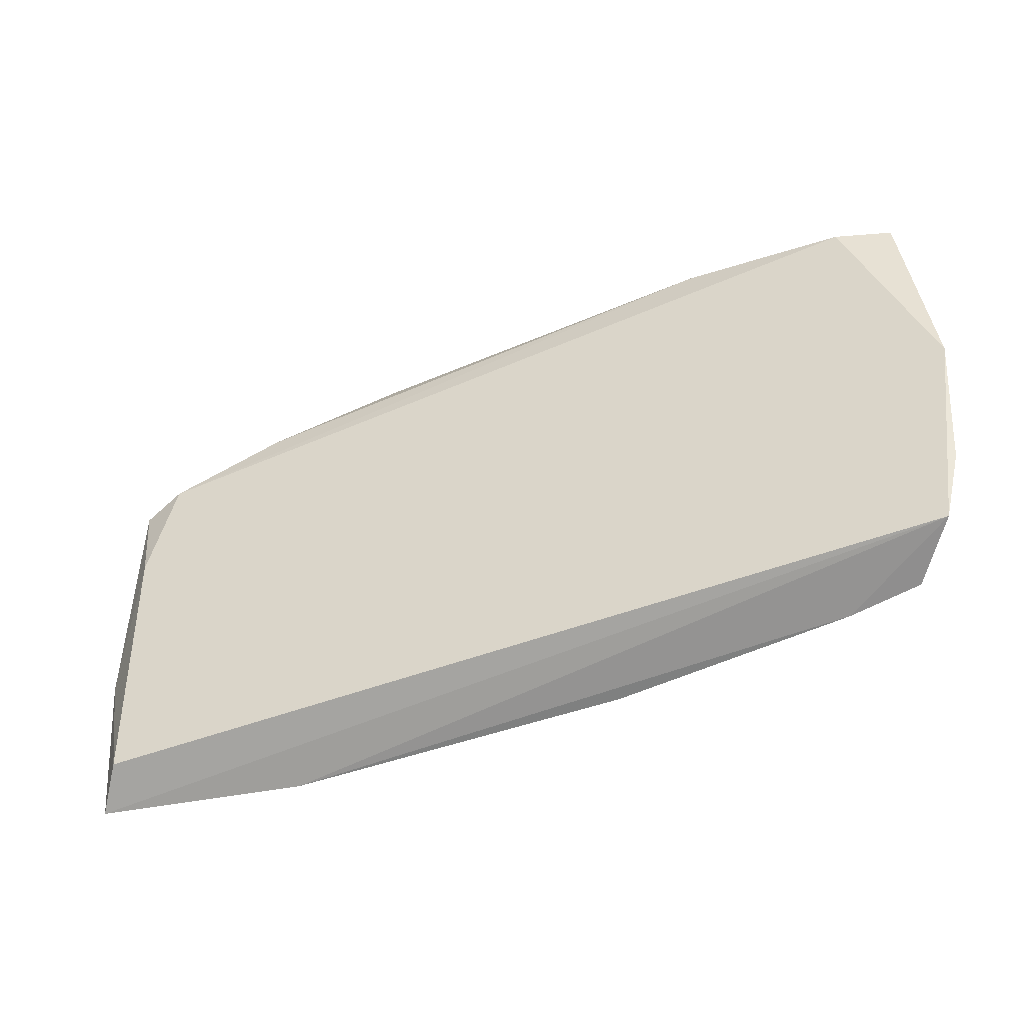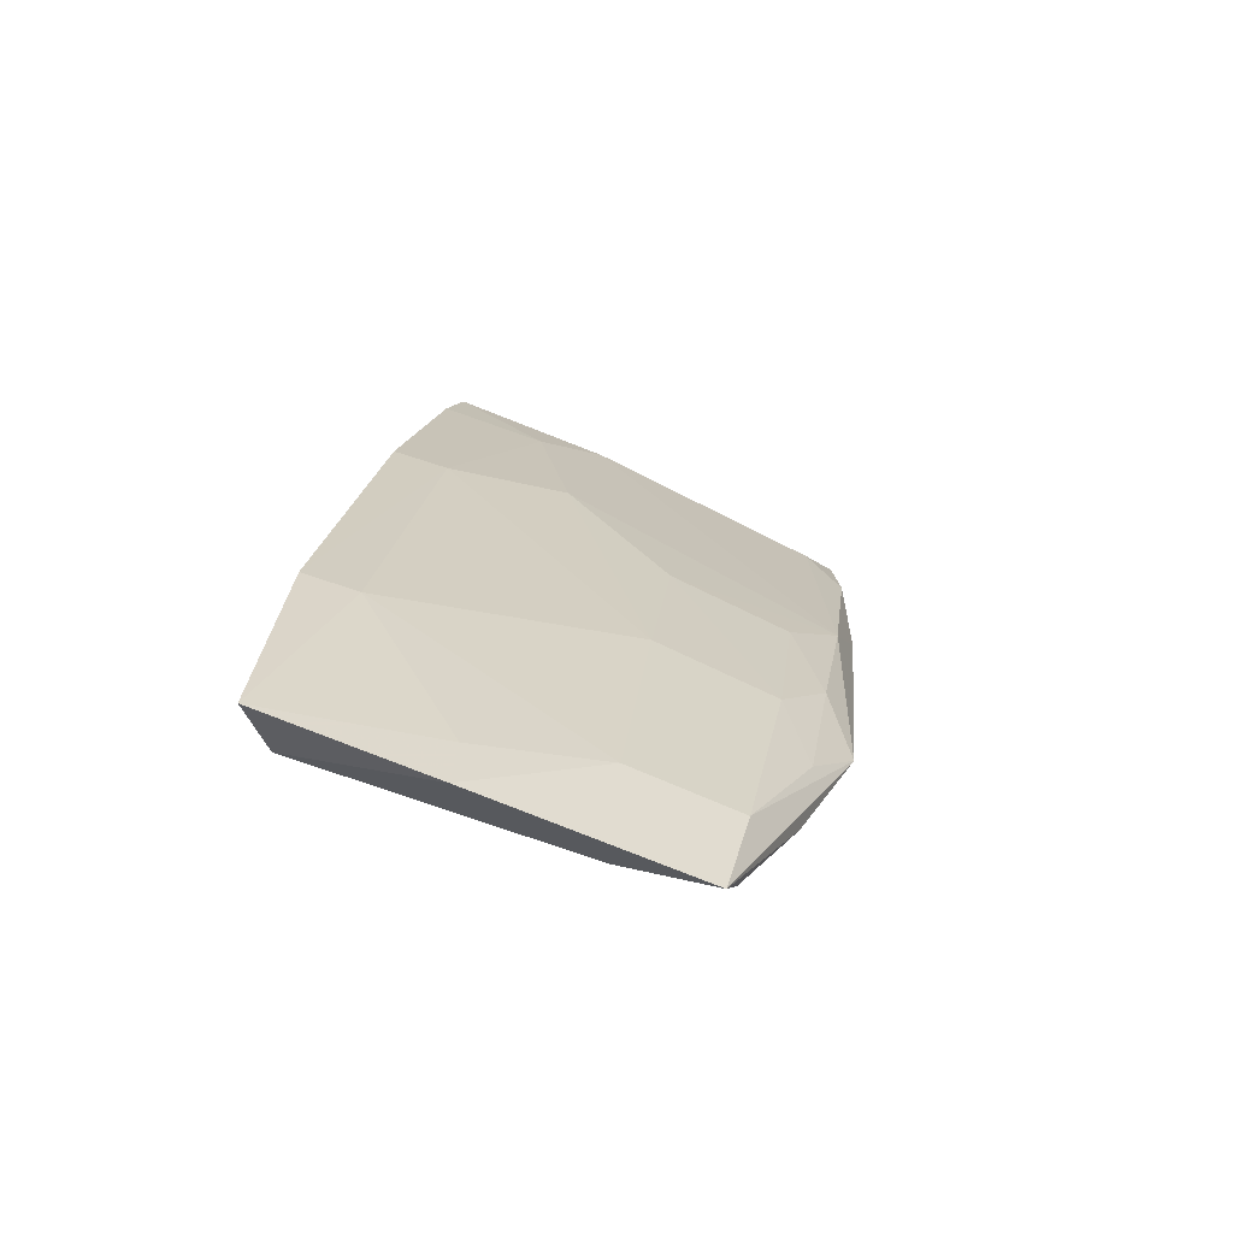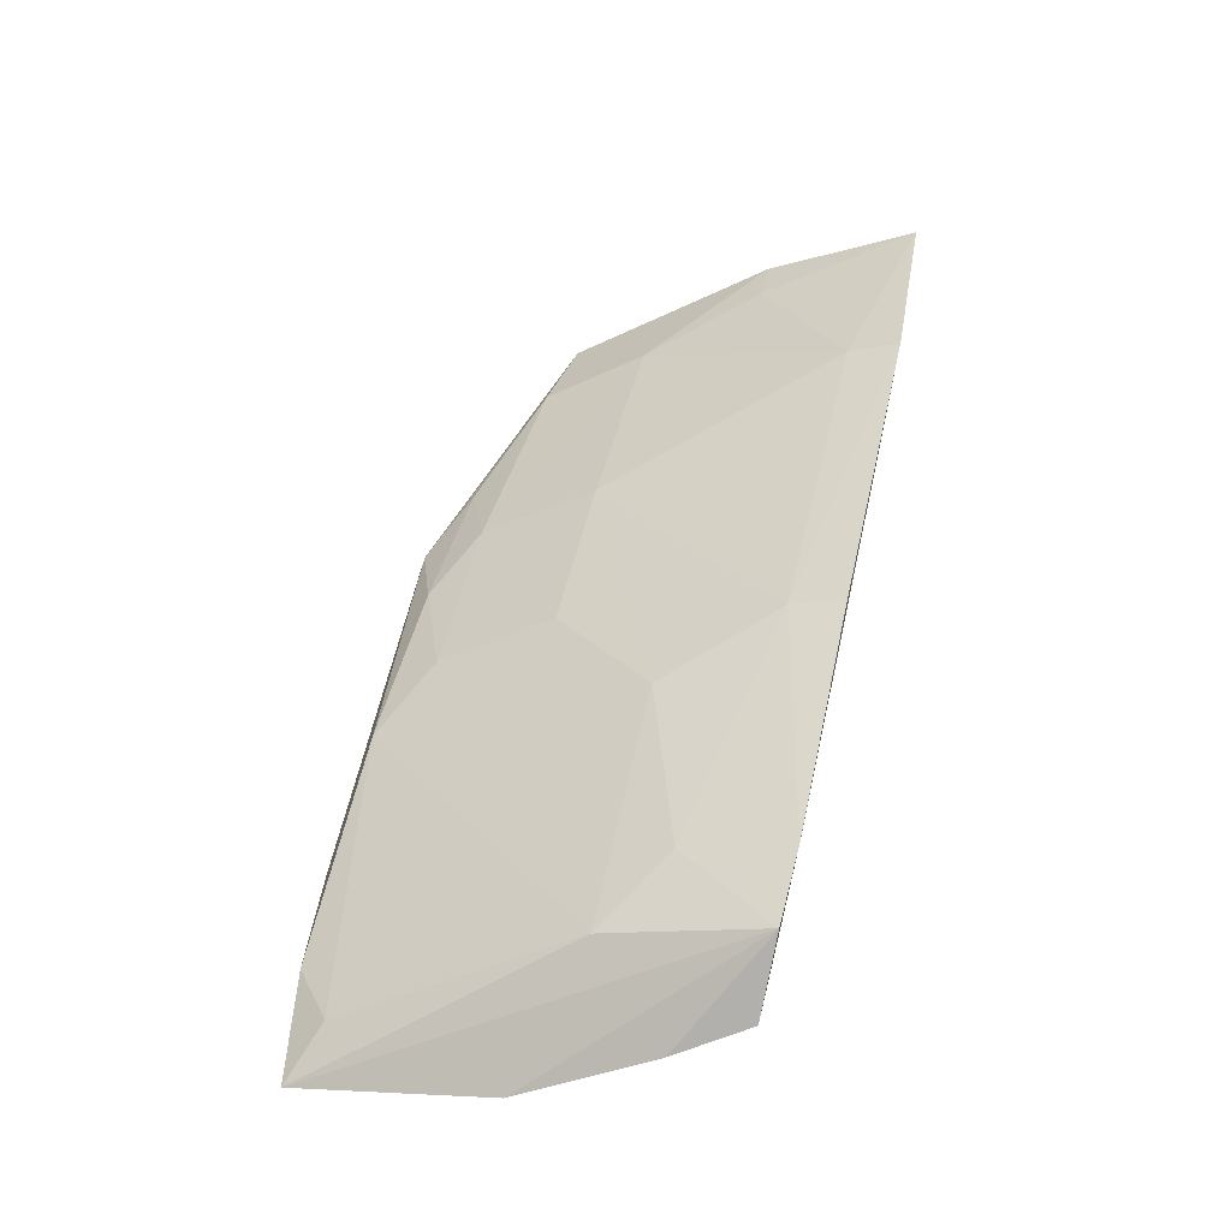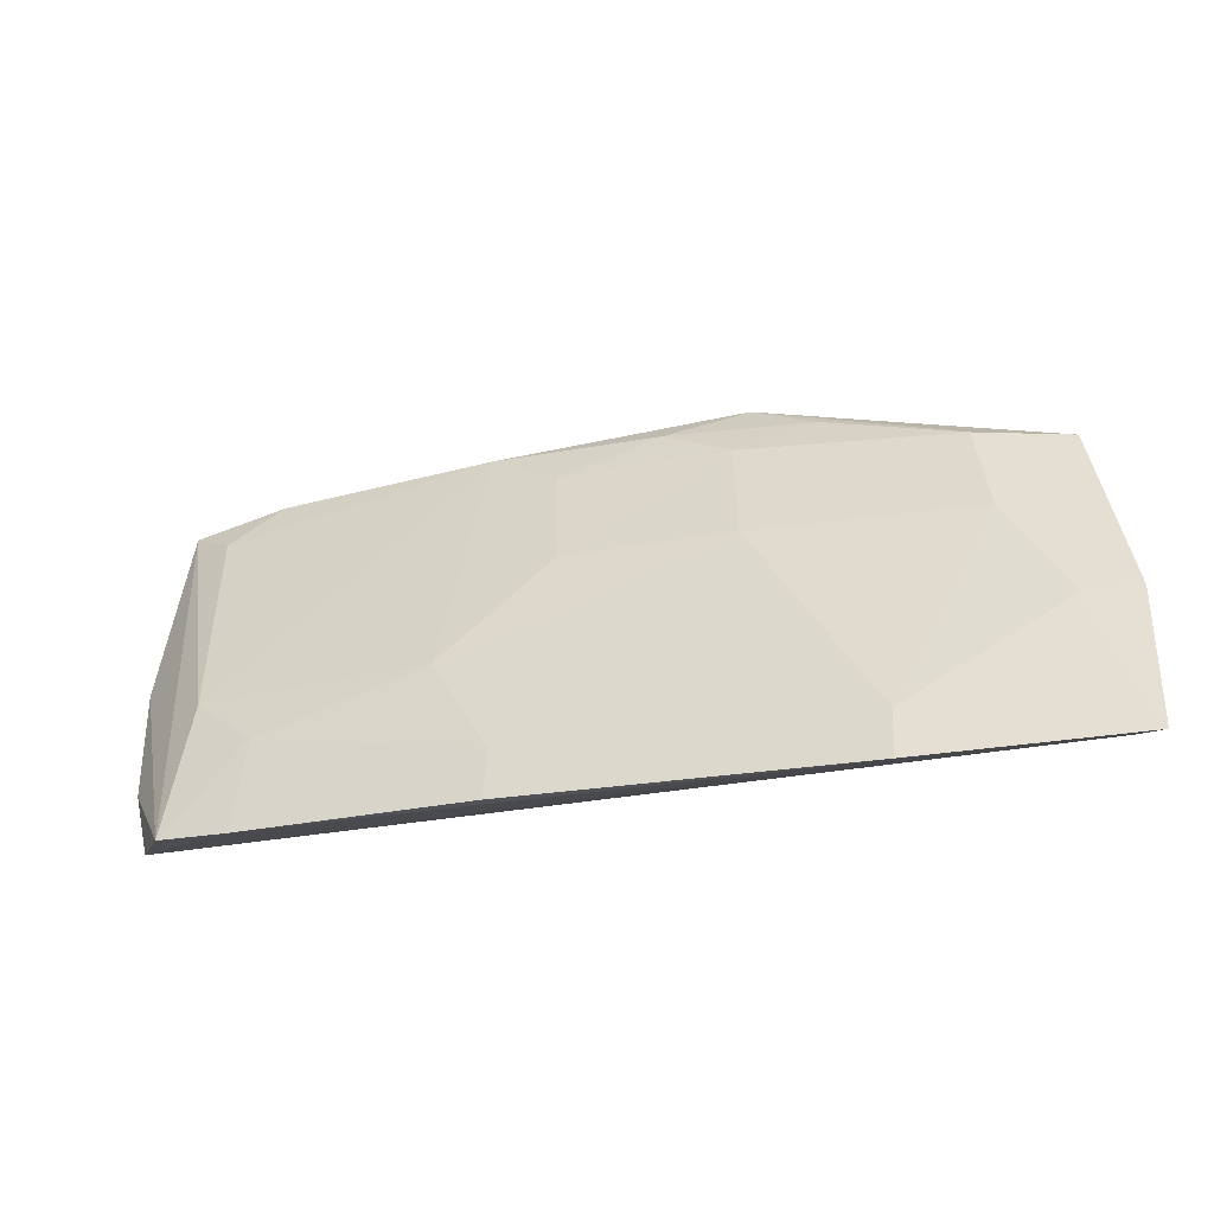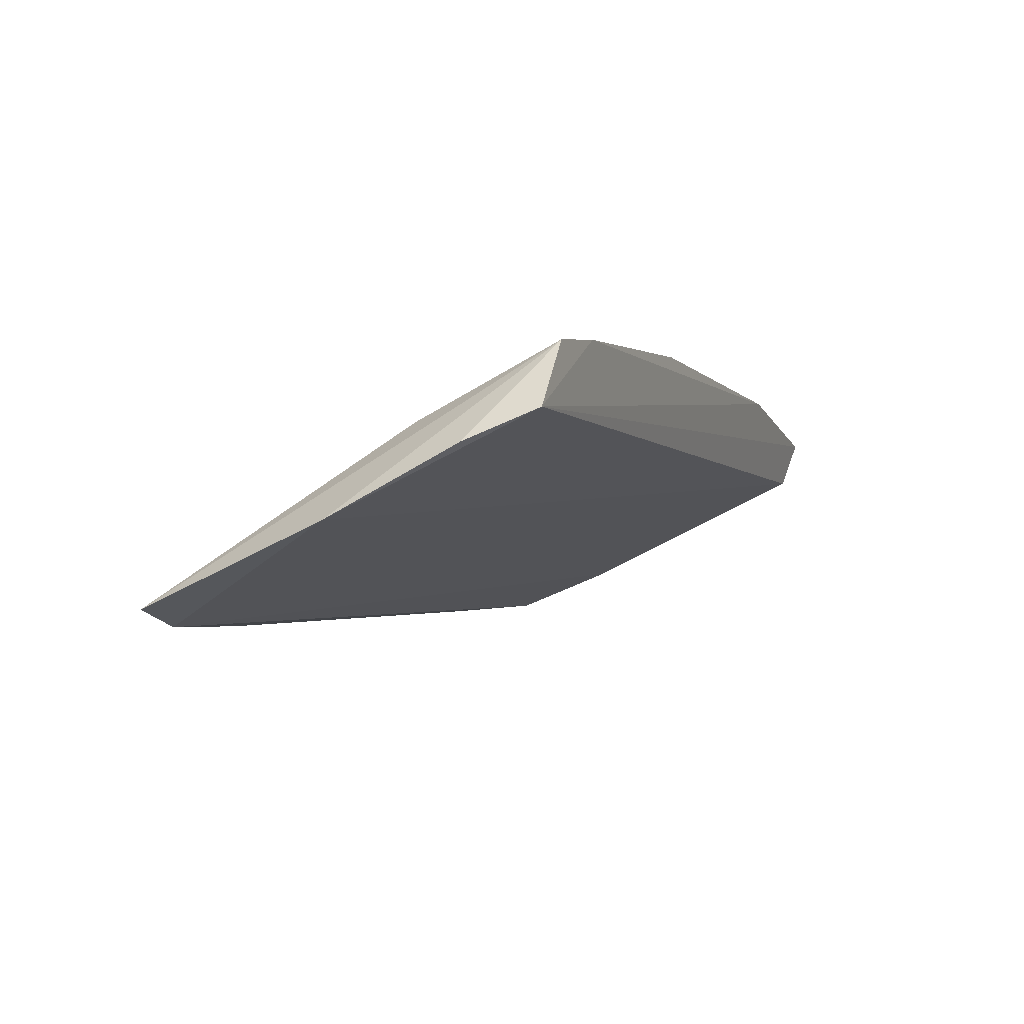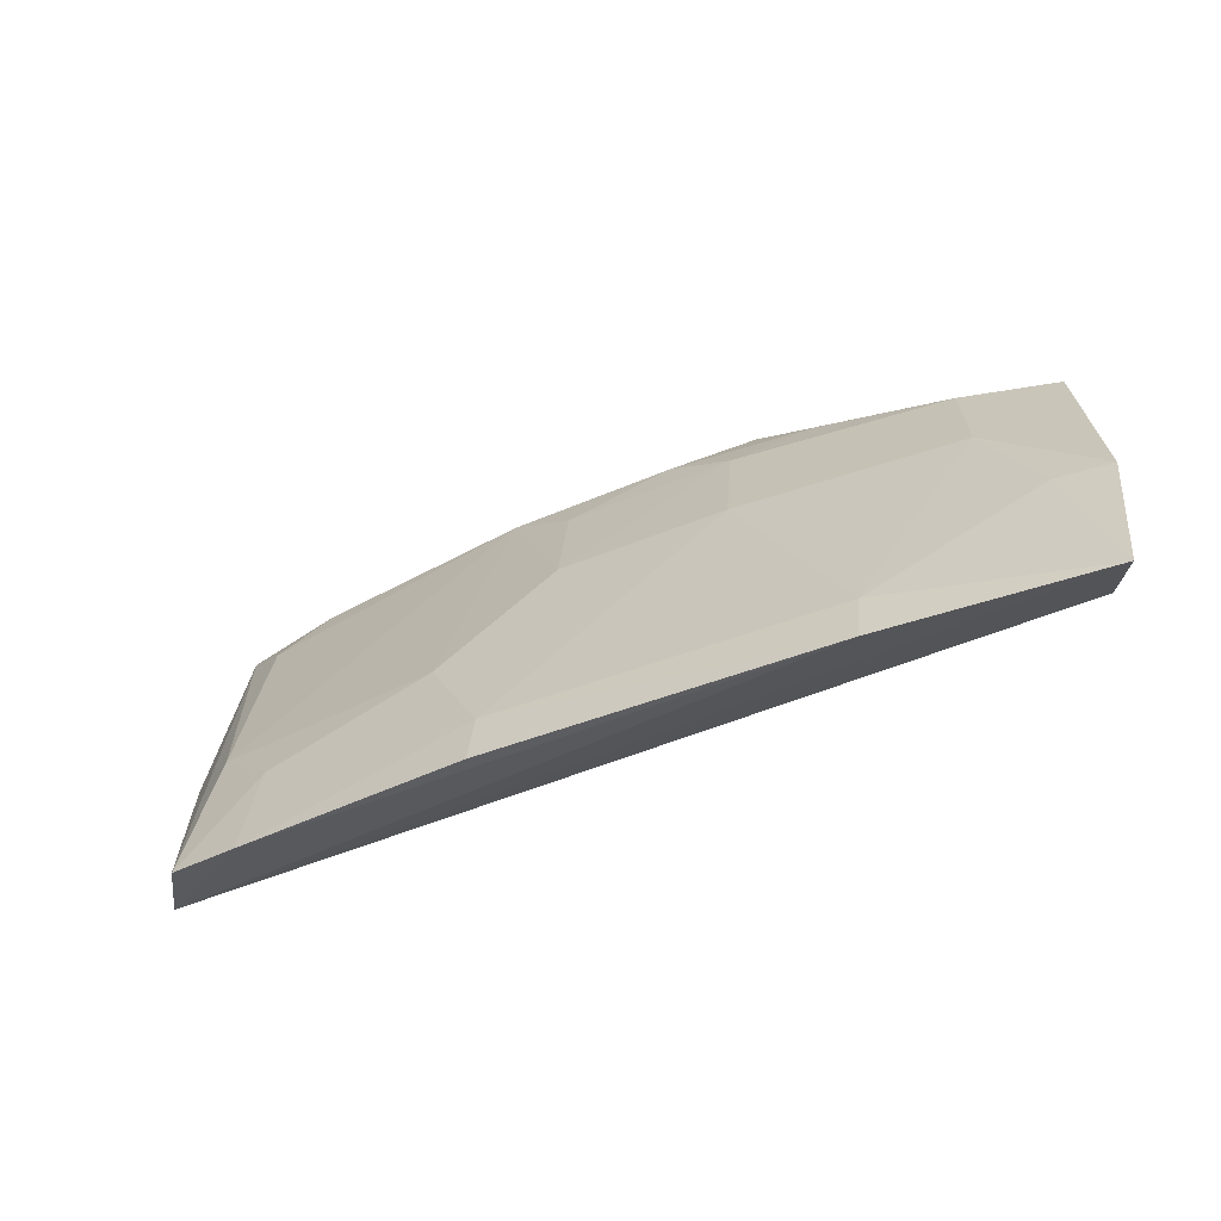
<metadata>
{"format":"obj","ext":"obj","renderer":"f3d","projection":"perspective","resolution":1024,"background":"white","views":[{"elev":-56.8,"azim":0.4,"up":"+Z"},{"elev":38.4,"azim":-82.7,"up":"+Y"},{"elev":24.7,"azim":102.5,"up":"+Y"},{"elev":-24.4,"azim":178.0,"up":"+Z"},{"elev":-25.4,"azim":112.5,"up":"+Y"},{"elev":-40.2,"azim":-171.5,"up":"+Z"}]}
</metadata>
<code>
v 0.1355 0.0757 0.4895
v 0.1415 0.1004 0.405
v 0.05202 0.1609 0.396
v -0.09251 0.2066 0.3851
v -0.08784 0.1691 0.454
v 0.1317 0.1274 0.3843
v 0.1196 0.07734 0.4903
v -0.08912 0.1919 0.3894
v 0.009474 0.1351 0.4923
v 0.05314 0.1639 0.3826
v 0.1431 0.08645 0.4381
v 0.1256 0.117 0.4239
v -0.09483 0.1932 0.425
v 0.1372 0.1078 0.3871
v -0.01322 0.1349 0.5
v -0.03584 0.1942 0.3824
v 0.1138 0.1367 0.3832
v 0.05313 0.1175 0.4936
v 0.07858 0.09411 0.4976
v -0.08977 0.1671 0.4772
v -0.03664 0.1907 0.3955
v 0.1105 0.1305 0.4095
v 0.1255 0.08737 0.4824
v 0.03663 0.145 0.4528
v 0.1102 0.08888 0.4932
v -0.07969 0.1582 0.4787
v -0.06409 0.1628 0.4798
v -0.08057 0.1908 0.4242
v 0.03669 0.1305 0.4822
v -0.007085 0.1602 0.453
v 0.06664 0.1456 0.4235
v -0.04956 0.1464 0.4896
v -0.02905 0.1462 0.4911
v -0.06595 0.1758 0.4535
v -0.007192 0.1461 0.4827
f 8 7 5
f 11 6 1
f 11 2 6
f 11 1 7
f 11 7 8
f 12 1 6
f 13 8 5
f 13 4 8
f 14 6 2
f 14 11 8
f 14 2 11
f 14 8 4
f 16 3 10
f 16 14 4
f 17 10 3
f 17 16 10
f 17 6 14
f 17 14 16
f 18 9 15
f 19 7 1
f 19 18 15
f 20 13 5
f 21 16 4
f 21 3 16
f 22 12 6
f 22 6 17
f 22 17 3
f 23 1 12
f 23 12 18
f 25 19 1
f 25 18 19
f 25 23 18
f 25 1 23
f 26 7 19
f 26 20 5
f 26 5 7
f 27 20 15
f 27 13 20
f 28 21 4
f 28 4 13
f 29 9 18
f 29 18 24
f 30 3 21
f 31 22 3
f 31 30 24
f 31 3 30
f 31 12 22
f 31 24 18
f 31 18 12
f 32 26 19
f 32 19 15
f 32 15 20
f 32 20 26
f 33 27 15
f 33 15 9
f 34 28 13
f 34 13 27
f 34 30 21
f 34 21 28
f 35 29 24
f 35 9 29
f 35 24 30
f 35 33 9
f 35 27 33
f 35 34 27
f 35 30 34

</code>
